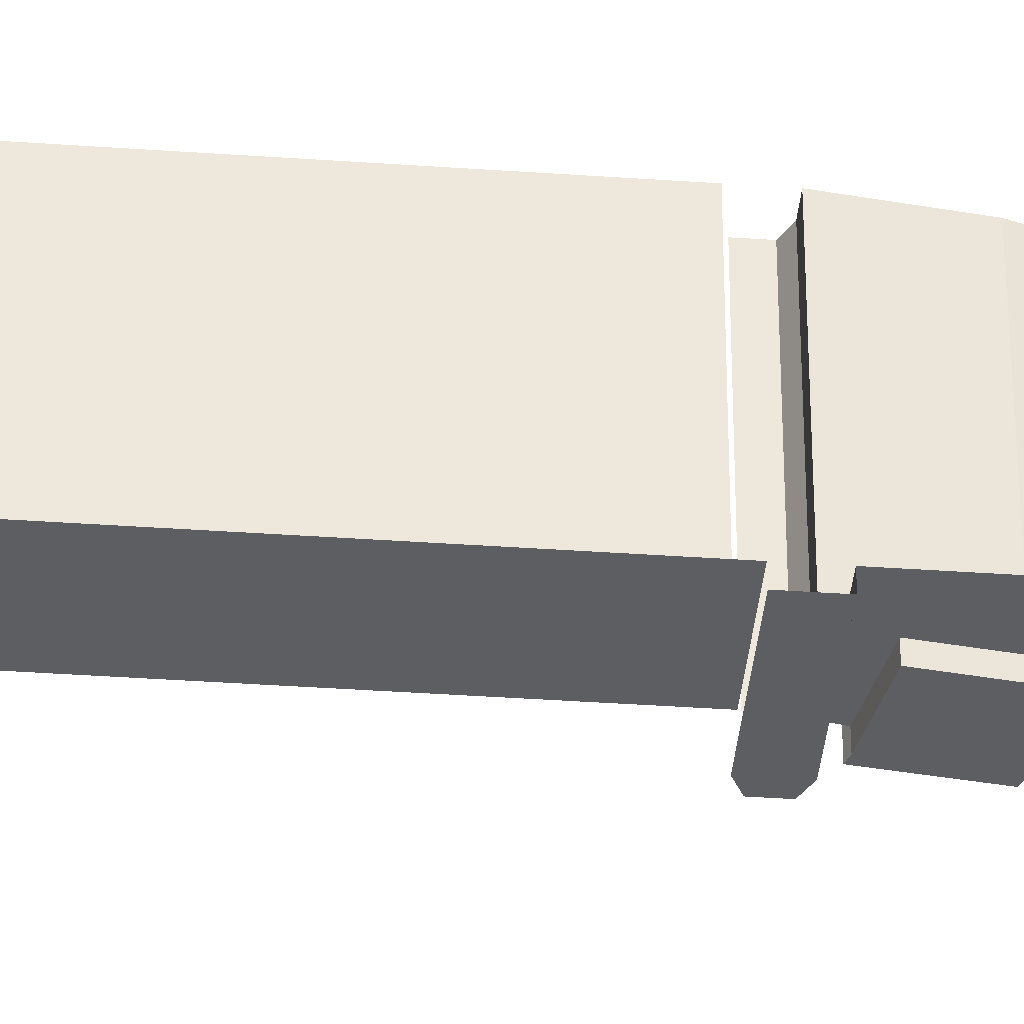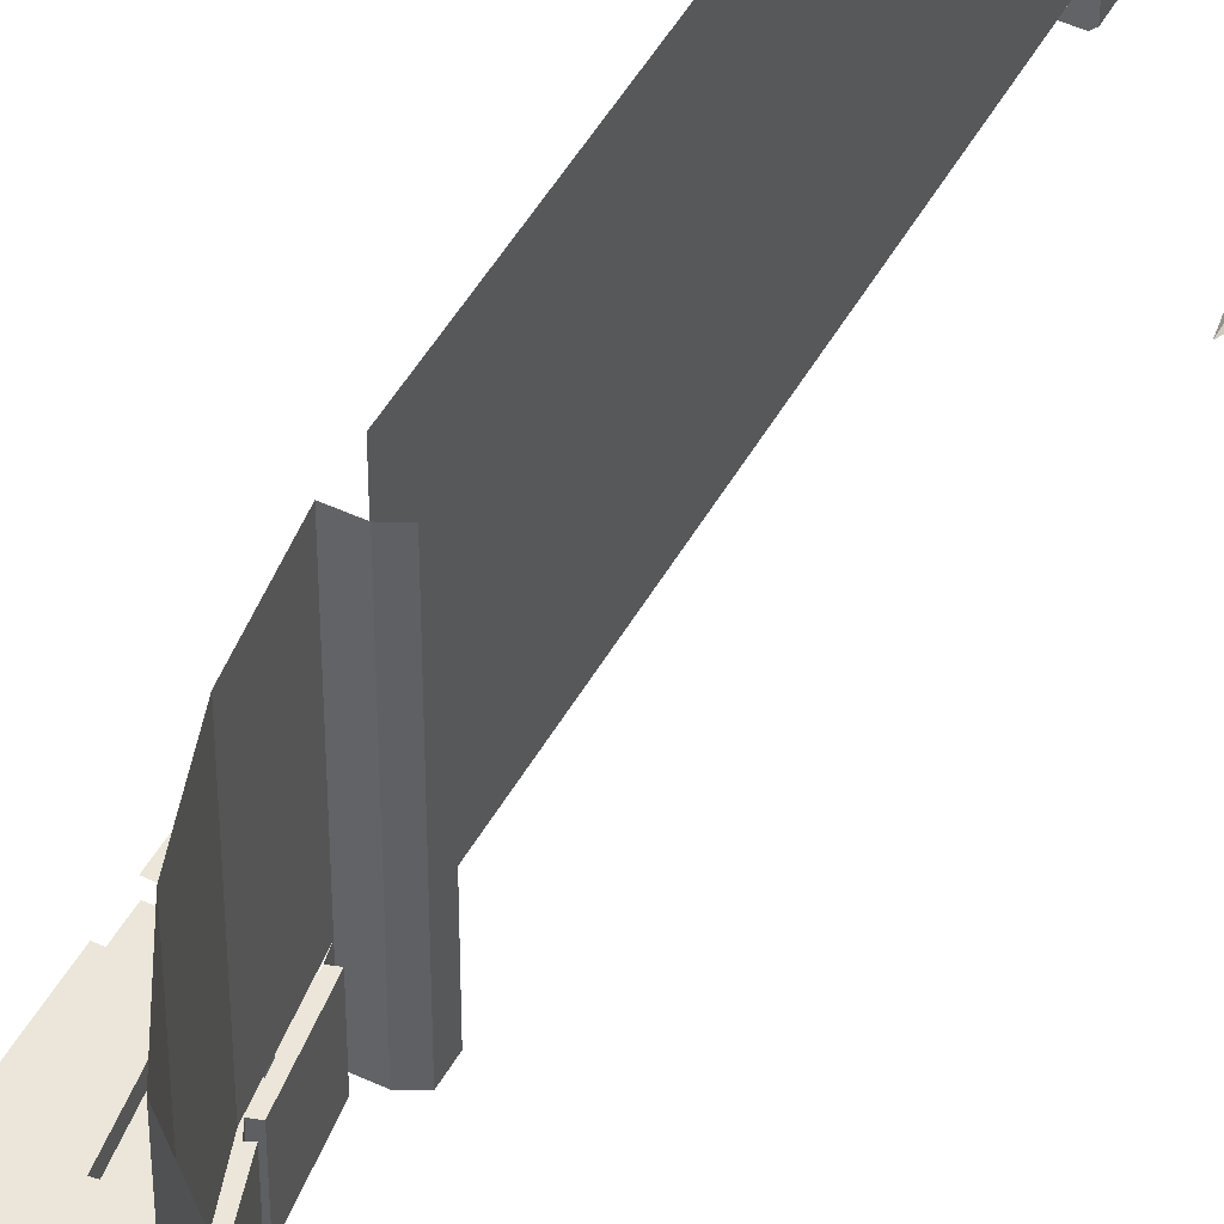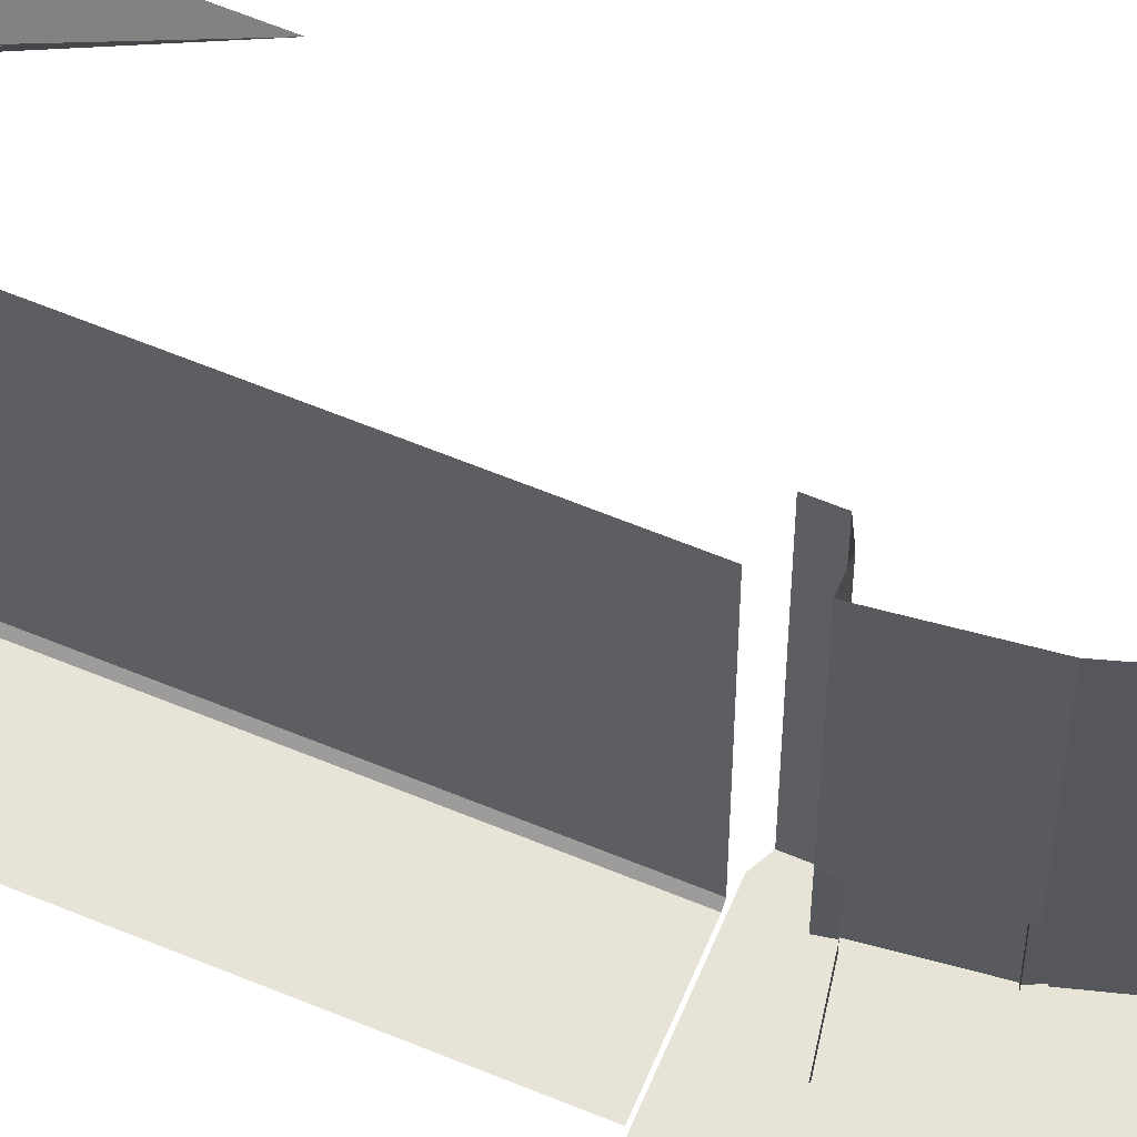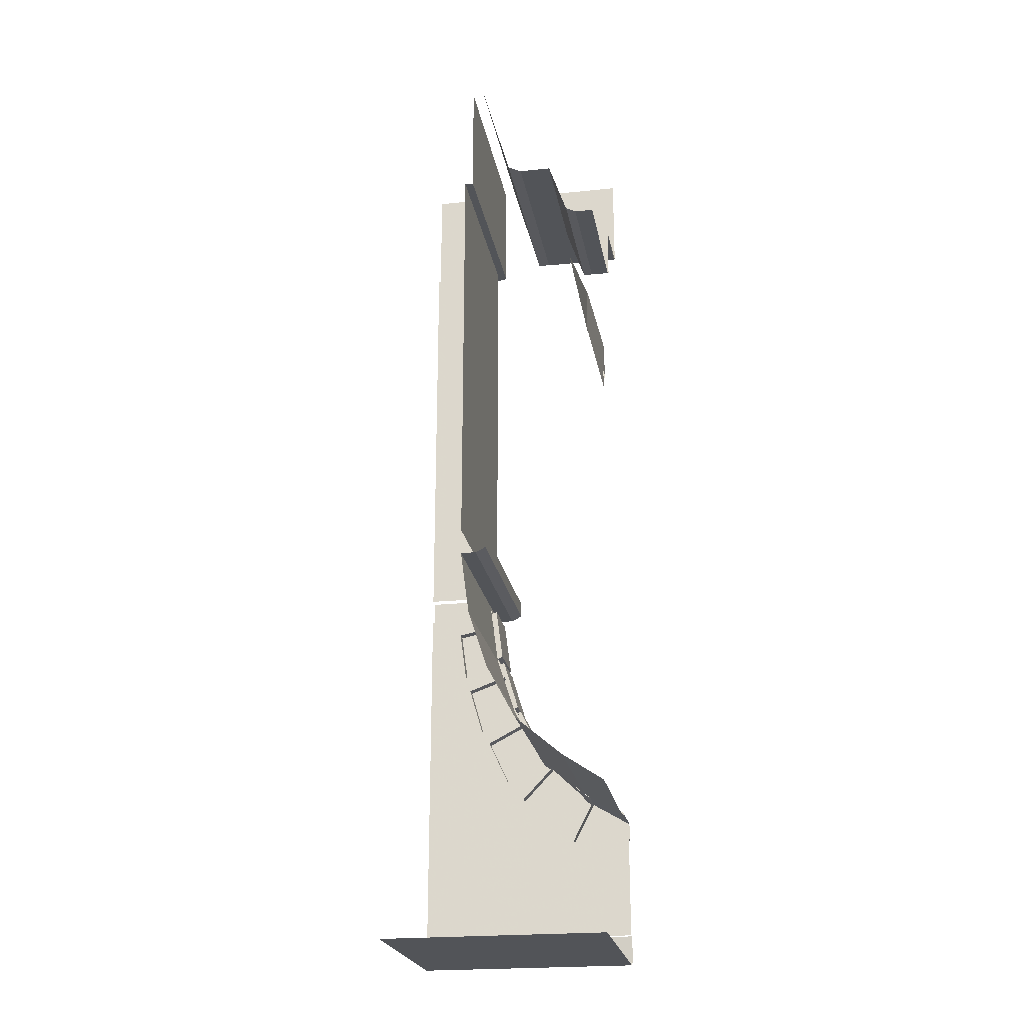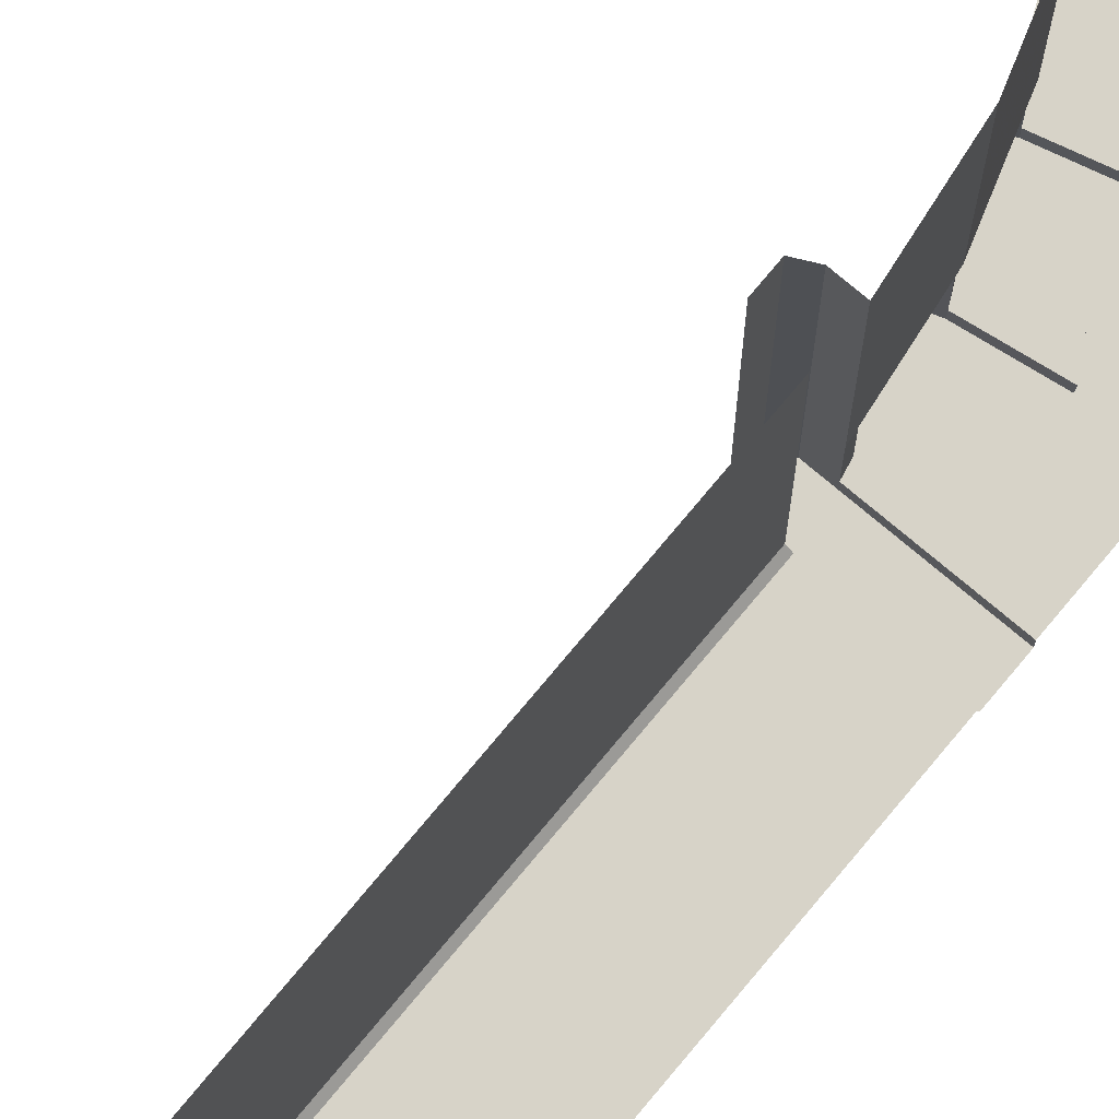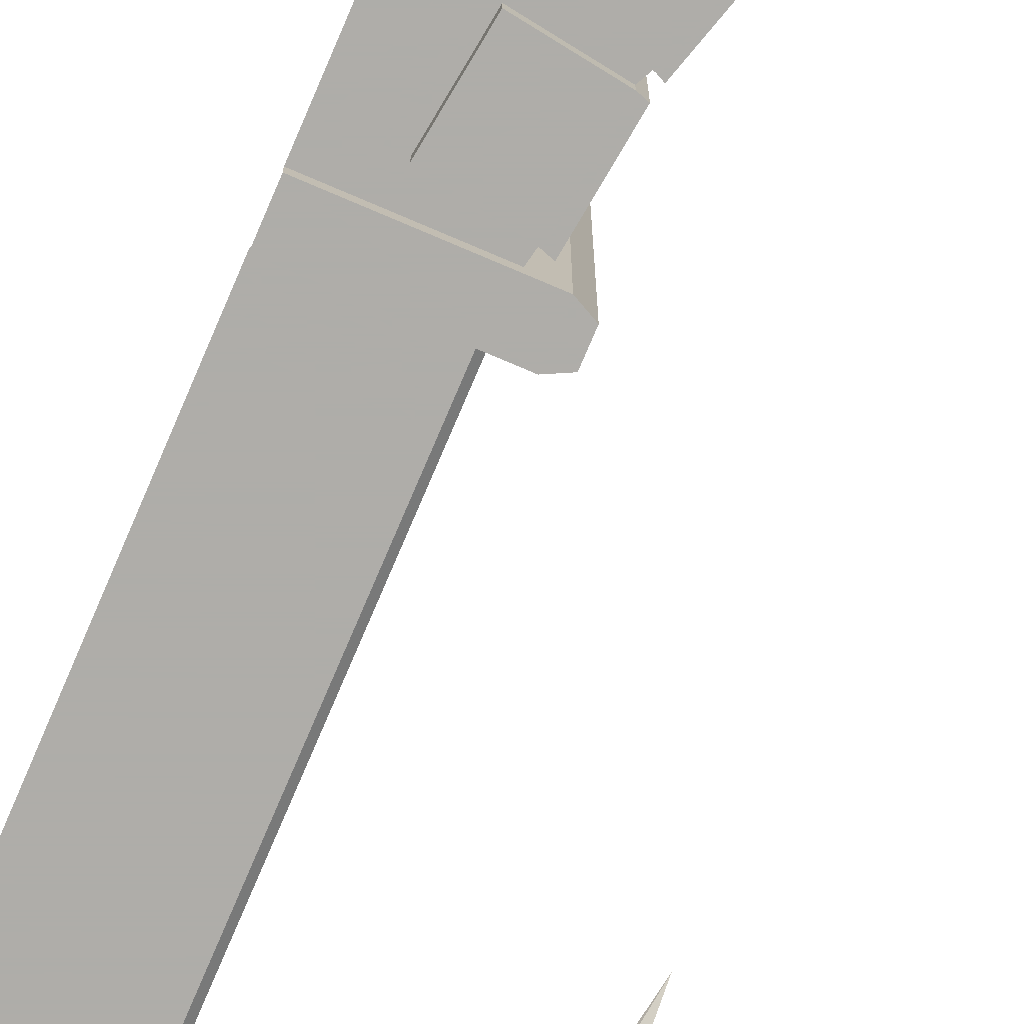
<metadata>
{"format":"obj","ext":"obj","renderer":"f3d","projection":"perspective","resolution":1024,"background":"white","views":[{"elev":-38.2,"azim":-95.1,"up":"+Z"},{"elev":47.8,"azim":27.8,"up":"+Z"},{"elev":62.4,"azim":-67.2,"up":"+Z"},{"elev":-22.8,"azim":10.0,"up":"+Y"},{"elev":77.2,"azim":-140.1,"up":"+Z"},{"elev":-77.2,"azim":-23.1,"up":"+Z"}]}
</metadata>
<code>
v -0.1172 -2.891 0.5
v -0.1172 -2.891 -0.2578
v -0.1562 -2.594 -0.2578
v -0.1562 -2.594 0.5
v -0.08594 -2.594 0.5
v -0.08594 -2.594 -0.2578
v -0.03906 -2.57 0.5
v -0.03906 -2.57 -0.2578
v -0.03906 -2.5 0.5
v -0.03906 -2.5 -0.2578
v -0.03906 -2.57 -0.4531
v -0.03906 -2.5 -0.4531
v -0.03906 -2.57 -0.5
v -0.03906 -2.5 -0.5
v -0.08594 -2.594 -0.5
v -0.08594 -2.477 -0.5
v -0.5 -2.594 -0.5
v -0.5 -2.477 -0.5
v -0.03125 -3.156 0.5
v -0.03125 -3.156 -0.2578
v 0.1016 -3.406 0.5
v 0.1016 -3.406 -0.2578
v 0.3125 -3.586 0.5
v 0.3125 -3.586 -0.2578
v 0.5 -3.711 0.5
v 0.5 -3.711 -0.2578
v 0.1328 -0.5 -0.4531
v 0.2812 -0.5 -0.1719
v 0.2812 -0.5 0.5
v 0.1328 -0.5 0.5
v 0.07031 -0.4688 0.5
v 0.07031 -0.4688 -0.5
v 0.5 -0.5 -0.4531
v 0.5 -0.5 -0.1719
v 0.5 -0.75 -0.1719
v 0.3672 -0.75 -0.1719
v 0.3672 -0.75 0.5
v 0.5 -0.4688 -0.5
v -0.0625 0 -0.5
v 0.5 0 -0.5
v 0.5 -0.7734 -0.1328
v 0.4141 -0.7734 -0.1328
v -0.0625 0 0.5
v 0.4141 -0.7734 0.5
v 0.5 -0.7734 0.5
v -0.1172 -2.875 -0.4531
v -0.09375 -2.867 -0.4531
v -0.09375 -2.867 -0.2578
v -0.1172 -2.875 -0.2578
v -0.1016 -2.906 -0.4531
v -0.3203 -2.906 -0.4531
v -0.3203 -2.906 -0.5
v -0.1172 -2.875 -0.5
v -0.09375 -2.867 -0.5
v -0.125 -2.625 -0.4531
v -0.125 -2.625 -0.2578
v -0.1484 -2.633 -0.2578
v -0.1484 -2.633 -0.4531
v -0.1562 -2.594 -0.4531
v -0.08594 -2.594 -0.4531
v -0.125 -2.625 -0.5
v -0.1484 -2.633 -0.5
v -0.3516 -2.672 -0.4531
v -0.375 -2.641 -0.4531
v -0.5 -2.594 -0.4531
v -0.03125 -3.141 -0.4531
v -0.01562 -3.133 -0.4531
v -0.01562 -3.133 -0.2578
v -0.03125 -3.141 -0.2578
v -0.01562 -3.164 -0.4531
v -0.2344 -3.195 -0.4531
v -0.2344 -3.195 -0.5
v -0.03125 -3.141 -0.5
v -0.01562 -3.133 -0.5
v -0.08594 -2.898 -0.4531
v -0.08594 -2.898 -0.2578
v -0.1016 -2.906 -0.2578
v -0.08594 -2.898 -0.5
v -0.1016 -2.906 -0.5
v -0.2969 -2.977 -0.4531
v -0.3516 -2.938 -0.4531
v -0.3906 -2.672 -0.4531
v -0.3516 -2.672 -0.5
v 0.08594 -3.383 -0.4531
v 0.1016 -3.375 -0.4531
v 0.1016 -3.375 -0.2578
v 0.08594 -3.383 -0.2578
v 0.1172 -3.406 -0.4531
v -0.1016 -3.461 -0.4531
v -0.1016 -3.461 -0.5
v 0.08594 -3.383 -0.5
v 0.1016 -3.375 -0.5
v 0 -3.156 -0.4531
v 0 -3.156 -0.2578
v -0.01562 -3.164 -0.2578
v 0 -3.156 -0.5
v -0.01562 -3.164 -0.5
v -0.1953 -3.258 -0.4531
v -0.2578 -3.25 -0.4531
v -0.2969 -2.977 -0.5
v 0.2891 -3.57 -0.4531
v 0.2969 -3.562 -0.4531
v 0.2969 -3.562 -0.2578
v 0.2891 -3.57 -0.2578
v 0.3203 -3.594 -0.4531
v 0.1484 -3.711 -0.4531
v 0.1484 -3.711 -0.5
v 0.2891 -3.57 -0.5
v 0.2969 -3.562 -0.5
v 0.125 -3.398 -0.4531
v 0.125 -3.398 -0.2578
v 0.1172 -3.406 -0.2578
v 0.125 -3.398 -0.5
v 0.1172 -3.406 -0.5
v -0.02344 -3.555 -0.4531
v -0.1172 -3.539 -0.4531
v -0.1953 -3.258 -0.5
v 0.3281 -3.586 -0.2578
v 0.5 -3.688 -0.2578
v 0.5 -3.688 -0.4531
v 0.3281 -3.586 -0.4531
v 0.3203 -3.594 -0.2578
v 0.5 -3.695 -0.2578
v 0.3281 -3.586 -0.5
v 0.3203 -3.594 -0.5
v 0.2266 -3.773 -0.4531
v 0.1562 -3.789 -0.4531
v -0.02344 -3.555 -0.5
v 0.5 -3.688 -0.5
v 0.5 -3.695 -0.5
v 0.4297 -3.883 -0.5
v 0.2266 -3.773 -0.5
v 0.4297 -3.883 -0.4531
v 0.4297 -3.953 -0.4531
v -0.5 -4.234 -0.4531
v 0.5 -3.766 -0.5
v 0.5 -3.766 -0.4531
v 0.5 -3.914 -0.4531
v 0.5 -3.984 -0.4531
v 0.5 -4.234 -0.4531
v -0.1562 -0.5469 -0.4375
v -0.1172 -0.5469 -0.4766
v -0.1172 -0.5469 0.5
v -0.1562 -0.5469 0.5
v -0.1562 -2.344 -0.4375
v -0.1719 -2.344 -0.4531
v -0.1719 -0.5469 -0.4531
v -0.1328 -0.5469 -0.4922
v -0.1172 0 -0.4766
v -0.1172 0 0.5
v -0.5 -0.5469 -0.4922
v -0.5 0 -0.4922
v -0.1328 0 -0.4922
v -0.5 -0.5469 -0.4531
v -0.5 -2.344 -0.4531
v -0.5 -2.391 -0.4531
v -0.1719 -2.391 -0.4531
v -0.5 -2.438 -0.4531
v -0.1719 -2.438 -0.4531
v -0.5 -2.477 -0.4531
v -0.1719 -2.477 -0.4531
v -0.1562 -2.438 -0.4375
v -0.1562 -2.477 -0.4375
v -0.1562 -2.438 0.5
v -0.1562 -2.477 0.5
v -0.1562 -2.344 0.5
v -0.1562 -2.391 -0.4375
v -0.1562 -2.391 0.5
v -0.5 -4.359 -0.4531
v -0.5 -4.359 -0.5
v 0.5 -4.359 -0.5
v 0.5 -4.359 -0.4531
v -0.5 -4.375 -0.4531
v 0.5 -4.375 -0.4531
v -0.5 -4.375 0.5
v 0.5 -4.375 0.5
v -0.5 -4.234 -0.4844
v 0.5 -4.234 -0.4844
v 0.4062 -1.211 0.03906
v 0.4062 -0.9766 0.03906
v 0.2891 -0.625 -0.1641
v 0.4062 -1.141 -0.02344
v 0.4062 -0.9766 -0.02344
v 0.5 -1.359 0.1172
v 0.4062 -0.9688 -0.02344
v 0.4062 -0.9688 0.03906
v 0.5 -1.359 0.1719
v 0.5 -1.609 0.1719
v 0.4062 -1.203 0.03906
v 0.5 -1.516 0.1172
f 1 2 3
f 1 3 4
f 19 20 2
f 19 2 1
f 21 22 20
f 21 20 19
f 23 24 22
f 23 22 21
f 25 26 24
f 25 24 23
f 27 28 29
f 27 29 30
f 27 30 31
f 27 31 32
f 27 32 33
f 27 33 34
f 27 34 28
f 28 34 35
f 28 35 36
f 28 36 37
f 28 37 29
f 38 32 39
f 38 39 40
f 33 32 38
f 27 30 30
f 27 30 27
f 41 42 36
f 41 36 35
f 32 31 43
f 32 43 39
f 42 44 37
f 42 37 36
f 42 41 45
f 42 45 44
f 59 64 65
f 127 134 135
f 127 135 116
f 64 82 65
f 65 82 135
f 135 82 81
f 135 81 99
f 135 99 116
f 134 139 135
f 135 139 140
f 141 144 145
f 141 145 146
f 141 146 147
f 154 147 155
f 155 147 146
f 145 144 166
f 169 172 173
f 173 172 174
f 179 180 181
f 179 181 182
f 179 182 180
f 180 182 183
f 180 183 181
f 181 183 182
f 184 185 186
f 184 186 187
f 187 186 188
f 188 186 189
f 188 189 182
f 188 182 190
f 190 182 184
f 184 182 185
f 4 3 5
f 5 3 6
f 5 6 7
f 7 6 8
f 7 8 9
f 9 8 10
f 10 8 11
f 10 11 12
f 12 11 13
f 12 13 14
f 14 13 15
f 14 15 16
f 16 15 17
f 16 17 18
f 3 59 6
f 6 59 60
f 6 60 8
f 8 60 11
f 11 60 15
f 11 15 13
f 59 65 17
f 59 17 60
f 60 17 15
f 141 147 142
f 142 147 148
f 151 148 154
f 154 148 147
f 38 33 34
f 46 47 48
f 46 48 49
f 46 51 52
f 46 52 53
f 46 53 47
f 47 53 54
f 47 54 55
f 47 55 56
f 47 56 48
f 57 56 55
f 57 55 58
f 55 54 61
f 55 61 58
f 58 61 62
f 58 62 63
f 66 67 68
f 66 68 69
f 66 71 72
f 66 72 73
f 66 73 67
f 67 73 74
f 67 74 75
f 67 75 76
f 67 76 68
f 77 76 75
f 77 75 50
f 75 74 78
f 75 78 50
f 50 78 79
f 50 79 80
f 51 63 83
f 51 83 52
f 52 83 53
f 53 83 62
f 53 62 54
f 54 62 61
f 84 85 86
f 84 86 87
f 84 89 90
f 84 90 91
f 84 91 85
f 85 91 92
f 85 92 93
f 85 93 94
f 85 94 86
f 95 94 93
f 95 93 70
f 93 92 96
f 93 96 70
f 70 96 97
f 70 97 98
f 71 80 100
f 71 100 72
f 72 100 73
f 73 100 79
f 73 79 74
f 74 79 78
f 101 102 103
f 101 103 104
f 101 106 107
f 101 107 108
f 101 108 102
f 102 108 109
f 102 109 110
f 102 110 111
f 102 111 103
f 112 111 110
f 112 110 88
f 110 109 113
f 110 113 88
f 88 113 114
f 88 114 115
f 89 98 117
f 89 117 90
f 90 117 91
f 91 117 97
f 91 97 92
f 92 97 96
f 118 119 120
f 118 120 121
f 118 121 122
f 122 121 105
f 105 121 124
f 105 124 125
f 105 125 126
f 106 115 128
f 106 128 107
f 107 128 108
f 108 128 114
f 108 114 109
f 109 114 113
f 121 120 129
f 121 129 124
f 124 129 125
f 125 129 130
f 125 130 131
f 125 131 132
f 125 132 126
f 126 132 133
f 63 62 83
f 130 136 131
f 131 136 137
f 131 137 133
f 131 133 132
f 80 79 100
f 98 97 117
f 115 114 128
f 169 170 171
f 169 171 172
f 170 177 178
f 170 178 171
f 46 49 50
f 46 50 51
f 57 58 3
f 3 58 59
f 58 63 64
f 58 64 59
f 66 69 70
f 66 70 71
f 77 50 49
f 50 80 51
f 51 80 81
f 51 81 82
f 51 82 63
f 84 87 88
f 84 88 89
f 95 70 69
f 70 98 71
f 71 98 99
f 71 99 80
f 101 104 105
f 101 105 106
f 112 88 87
f 88 115 89
f 89 115 116
f 89 116 98
f 122 105 104
f 105 126 106
f 106 126 127
f 106 127 115
f 126 133 134
f 126 134 127
f 127 116 115
f 82 64 63
f 116 99 98
f 134 133 138
f 134 138 139
f 133 137 138
f 80 99 81
f 141 142 143
f 141 143 144
f 142 148 149
f 142 149 150
f 142 150 143
f 151 152 153
f 151 153 148
f 156 157 158
f 158 157 159
f 148 153 149
f 167 168 162
f 167 162 159
f 167 159 157
f 162 168 164
f 48 56 49
f 49 56 57
f 68 76 69
f 69 76 77
f 86 94 95
f 86 95 87
f 103 111 112
f 103 112 104
f 118 122 123
f 118 123 119
f 155 146 156
f 156 146 157
f 145 166 167
f 145 167 157
f 145 157 146
f 167 166 168
f 173 174 175
f 175 174 176
f 158 159 160
f 160 159 161
f 161 159 162
f 161 162 163
f 163 162 164
f 163 164 165

</code>
